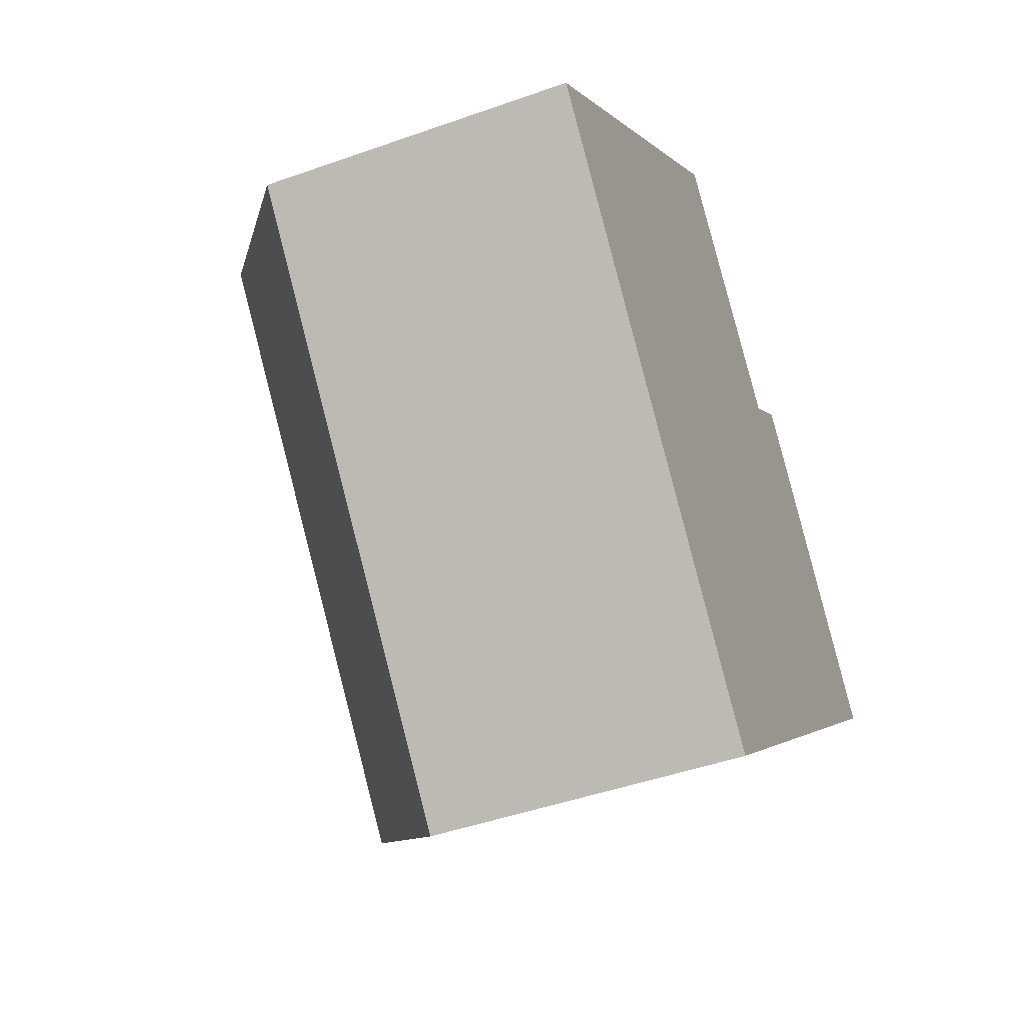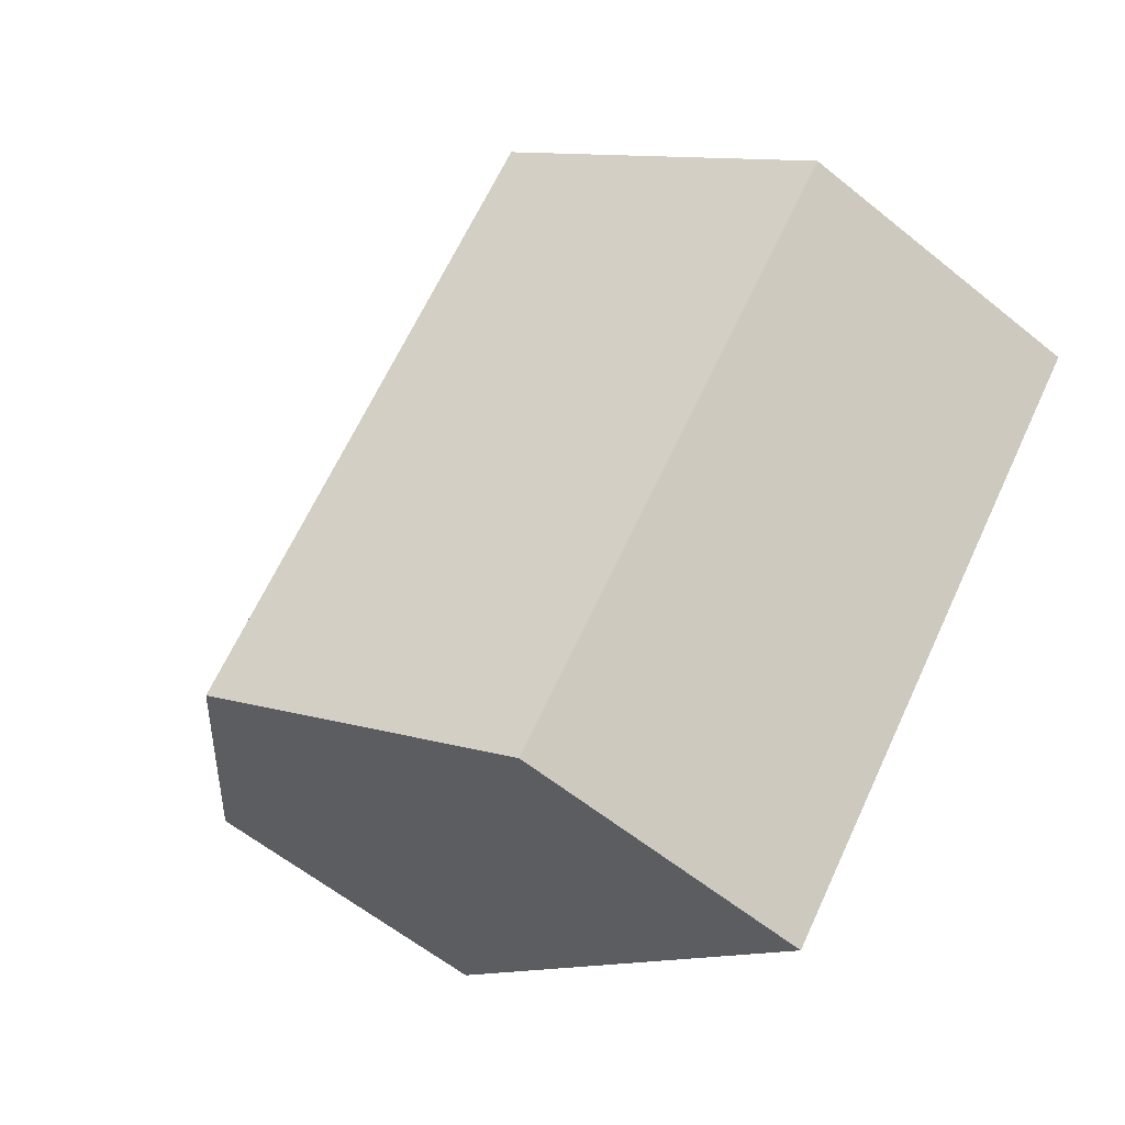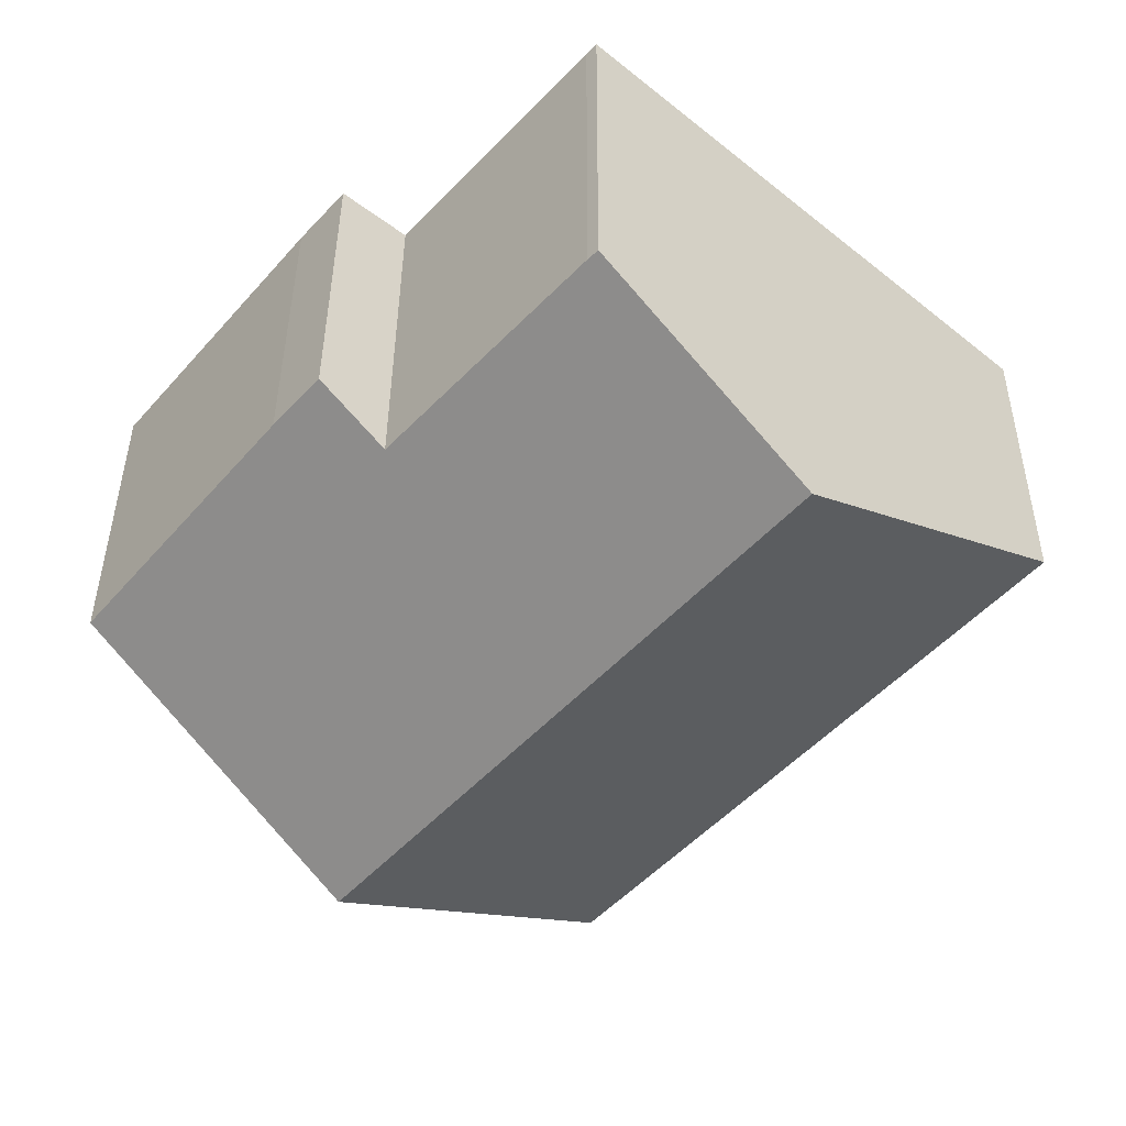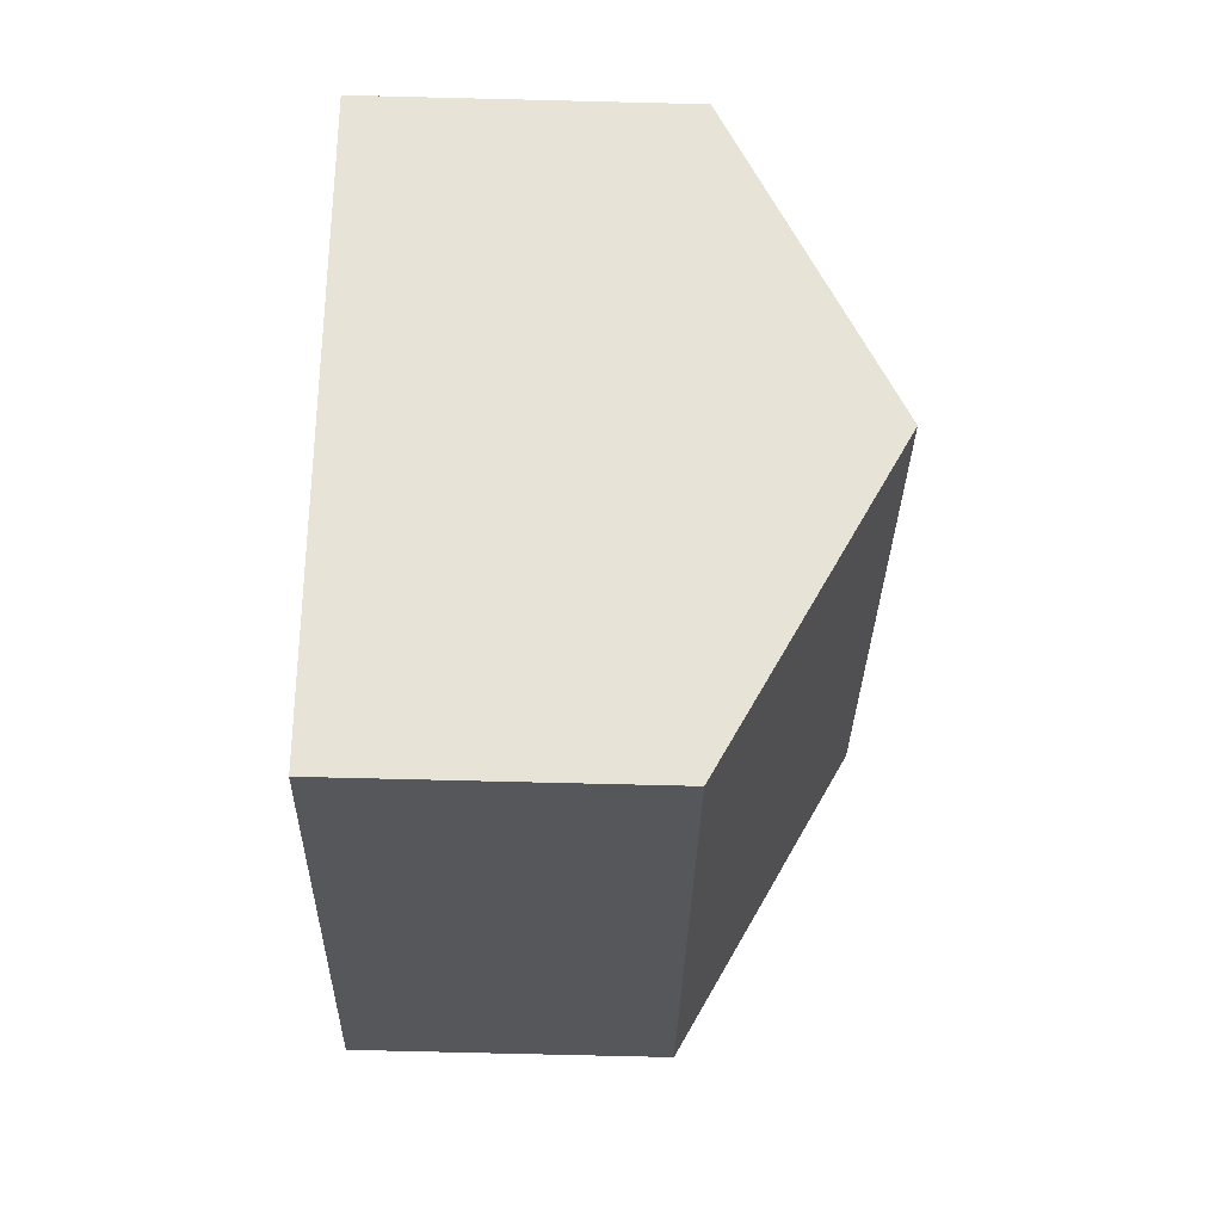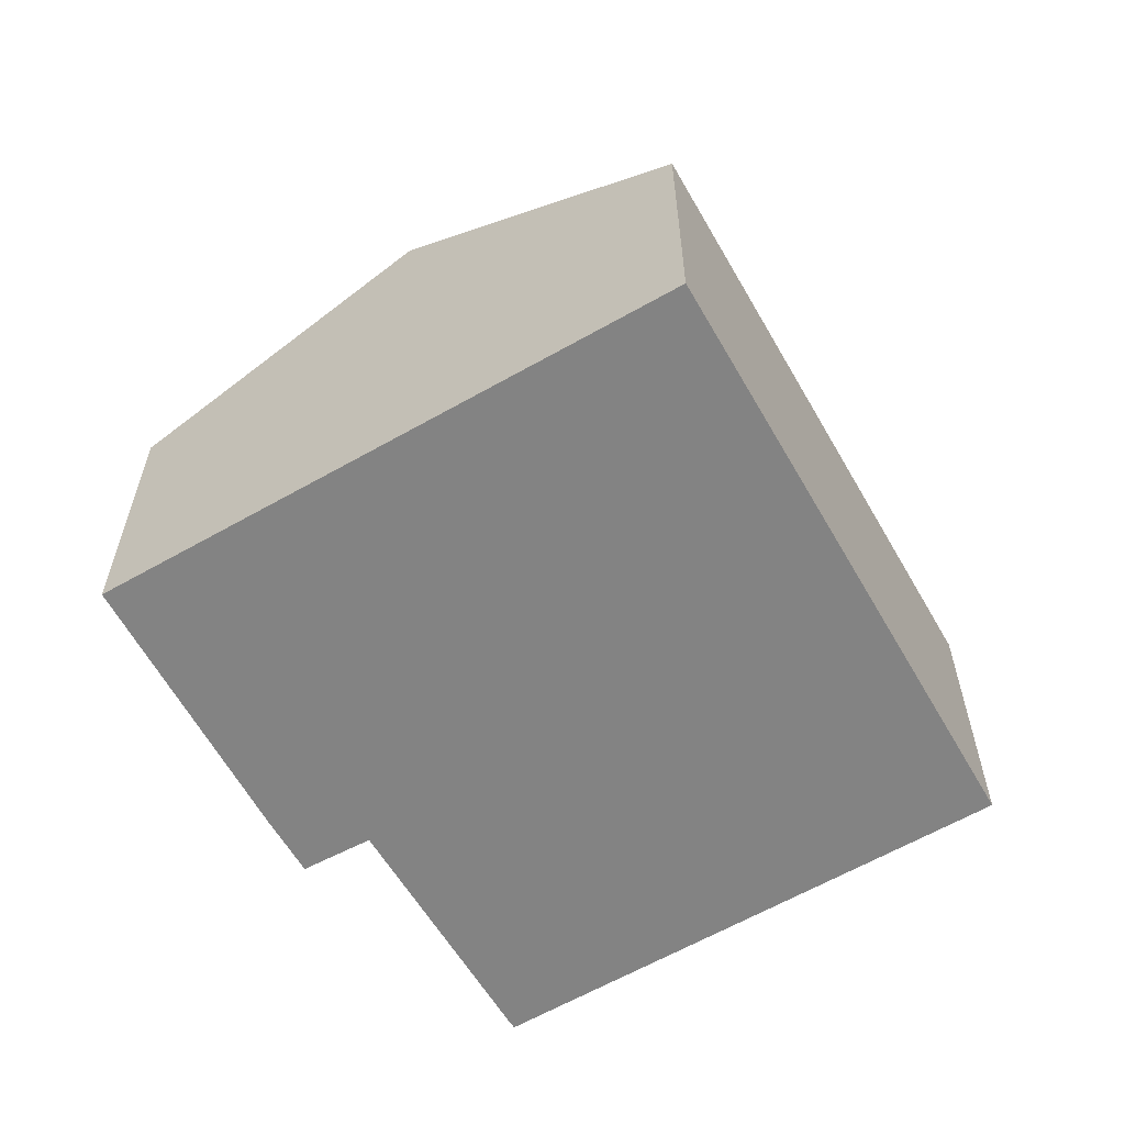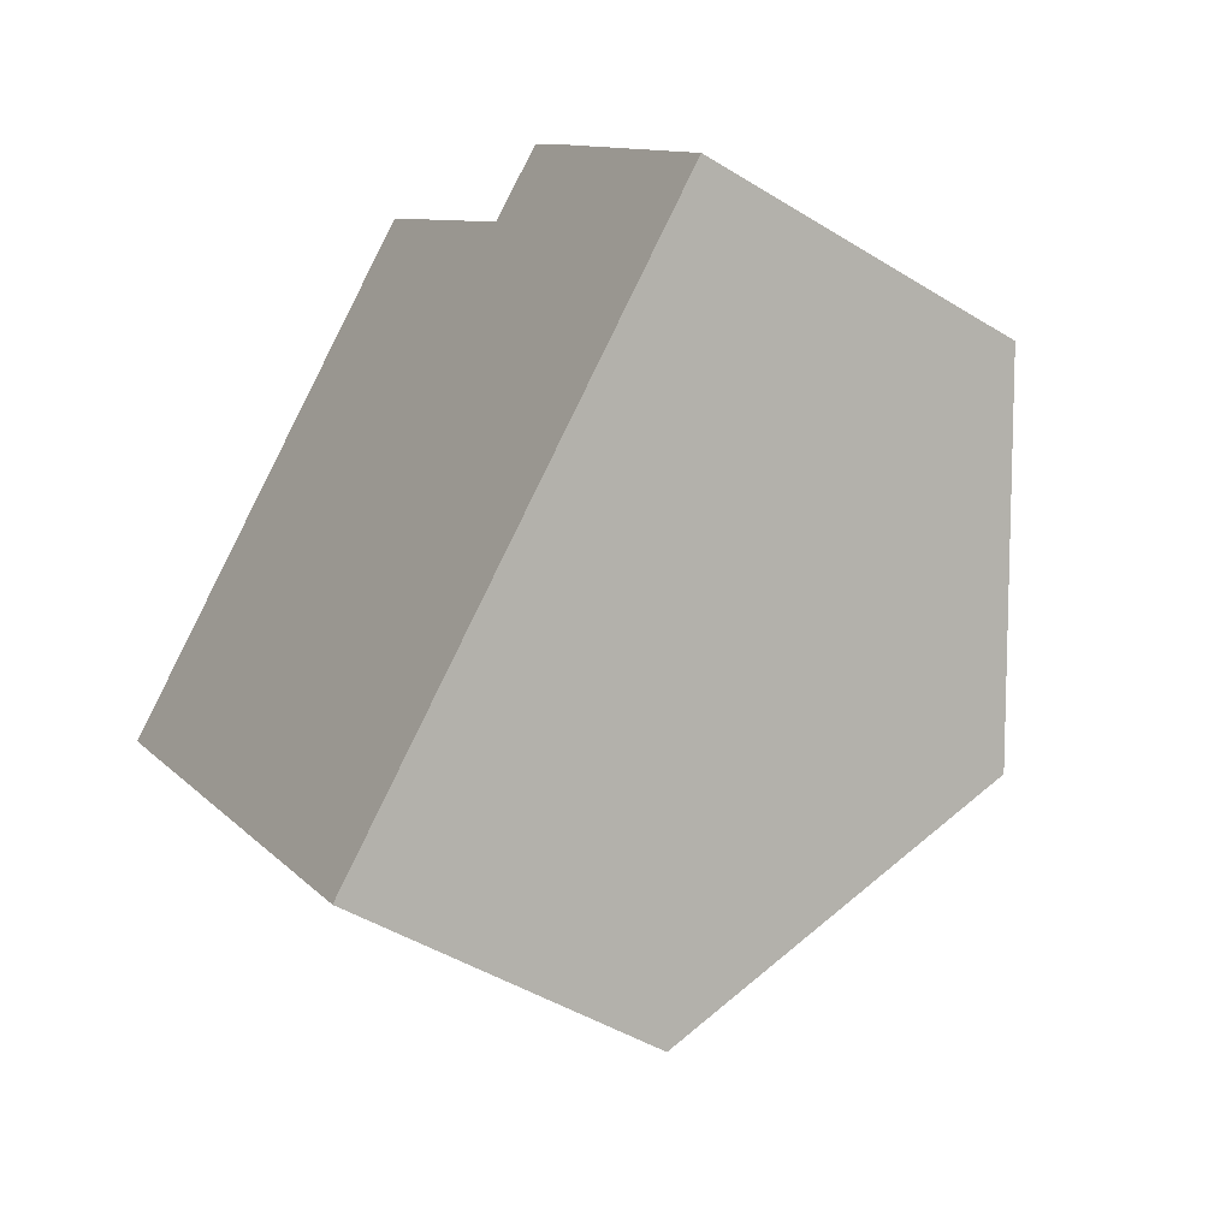
<metadata>
{"format":"obj","ext":"obj","renderer":"f3d","projection":"perspective","resolution":1024,"background":"white","views":[{"elev":-44.9,"azim":-67.5,"up":"+Z"},{"elev":-59.5,"azim":-129.8,"up":"+Z"},{"elev":39.3,"azim":-179.7,"up":"+Z"},{"elev":-76.4,"azim":88.6,"up":"+Z"},{"elev":-61.0,"azim":169.2,"up":"+Y"},{"elev":-45.8,"azim":54.5,"up":"+Z"}]}
</metadata>
<code>
v  11.71 5.146 2.576
v  10.01 5.814 2.629
v  10.98 5.149 3.419
v  14.84 5.201 -1.247
v  7.078 5.855 5.943
v  3.967 7.955 3.497
v  6.925 5.861 6.105
v  10.93 7.955 -4.648
v  0 5.147 3.152e-16
v  6.935 5.147 -8.115
v  6.925 -3.738e-16 6.105
v  7.078 -3.639e-16 5.943
v  10.01 -1.61e-16 2.629
v  10.98 -2.094e-16 3.419
v  11.71 -1.577e-16 2.576
v  14.84 7.636e-17 -1.247
v  3.967 -2.141e-16 3.497
v  0 0 0
v  10.93 2.846e-16 -4.648
v  6.935 4.969e-16 -8.115
g defaultobject
f 1 2 3
f 2 1 4
f 5 6 7
f 6 5 2
f 6 2 8
f 8 2 4
f 9 8 10
f 8 9 6
f 11 5 7
f 5 11 12
f 12 2 5
f 2 12 13
f 14 1 3
f 1 14 15
f 1 16 4
f 16 1 15
f 13 3 2
f 3 13 14
f 6 11 7
f 11 6 9
f 11 9 17
f 17 9 18
f 16 8 4
f 8 16 10
f 10 16 19
f 10 19 20
f 20 9 10
f 9 20 18
f 15 19 16
f 19 15 20
f 20 15 14
f 20 14 13
f 20 13 12
f 20 12 18
f 18 12 17
f 17 12 11

</code>
